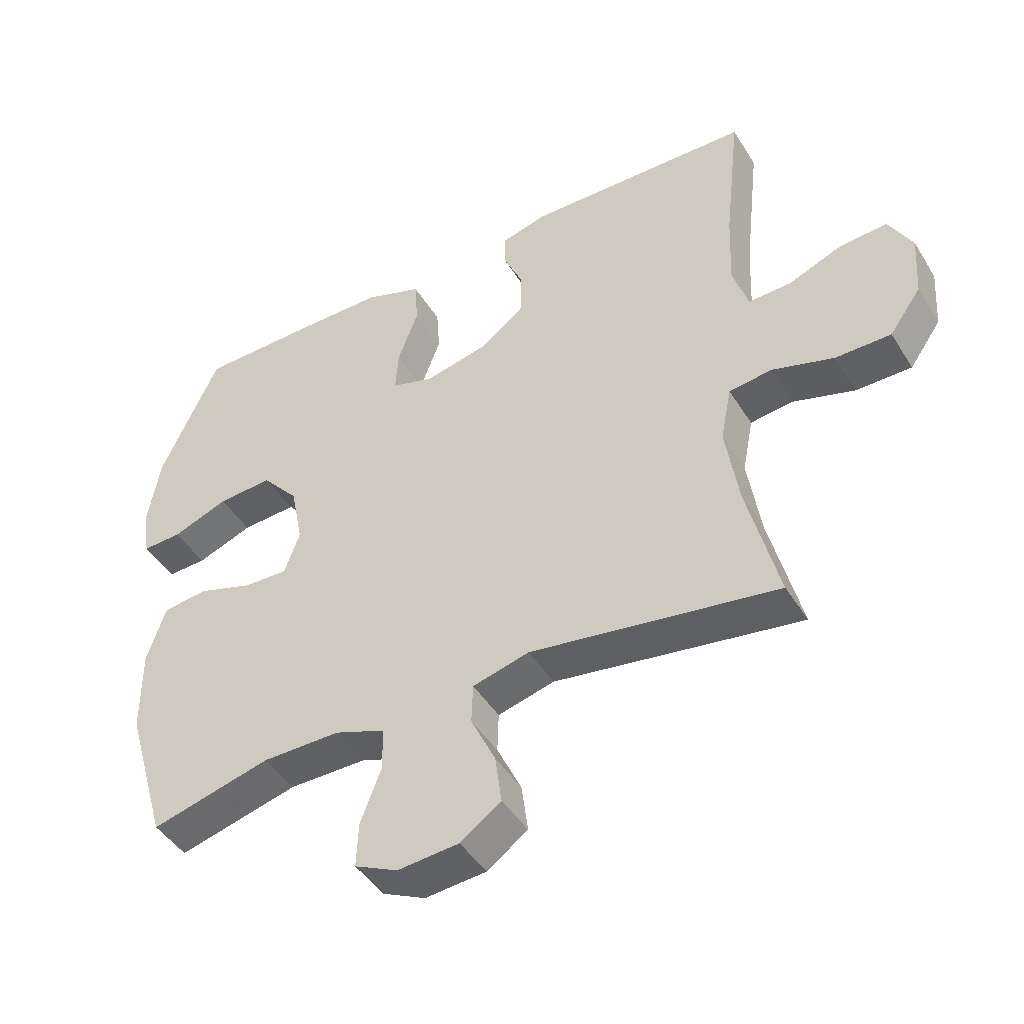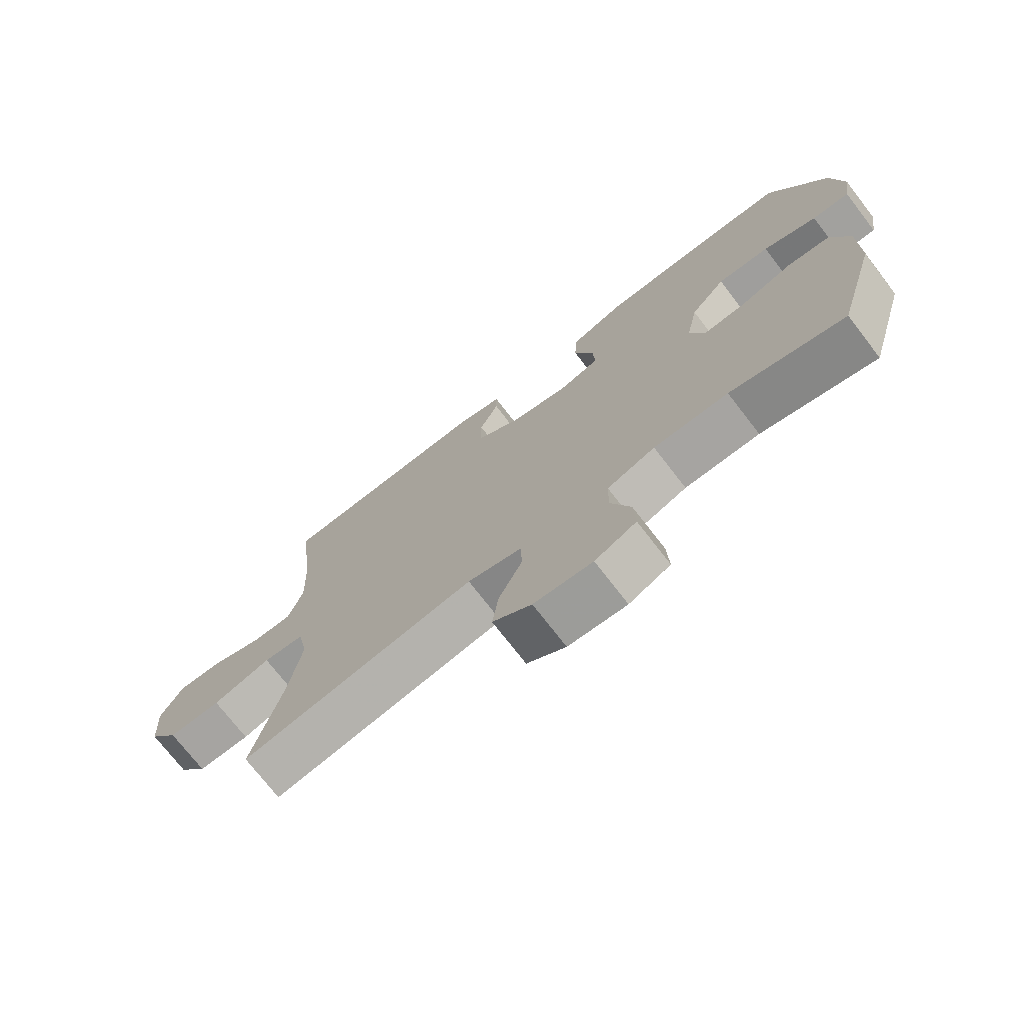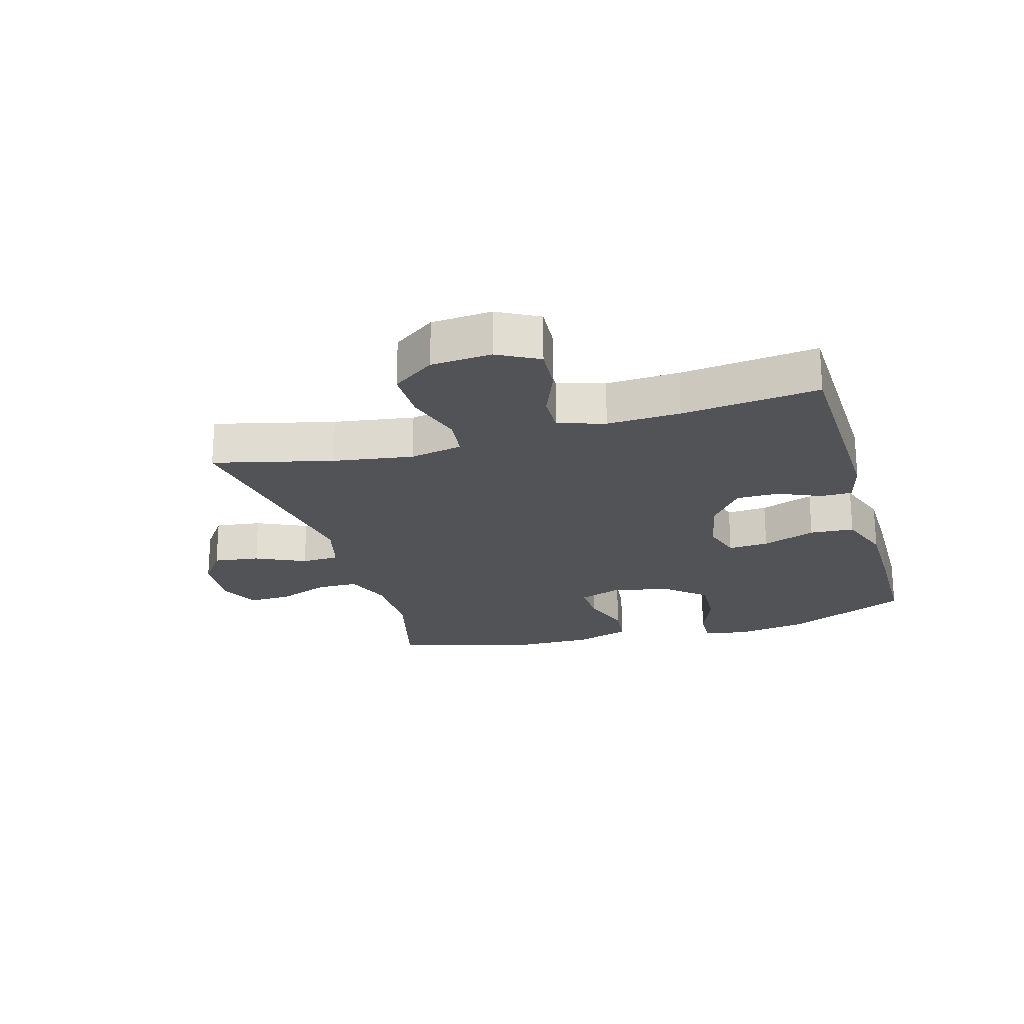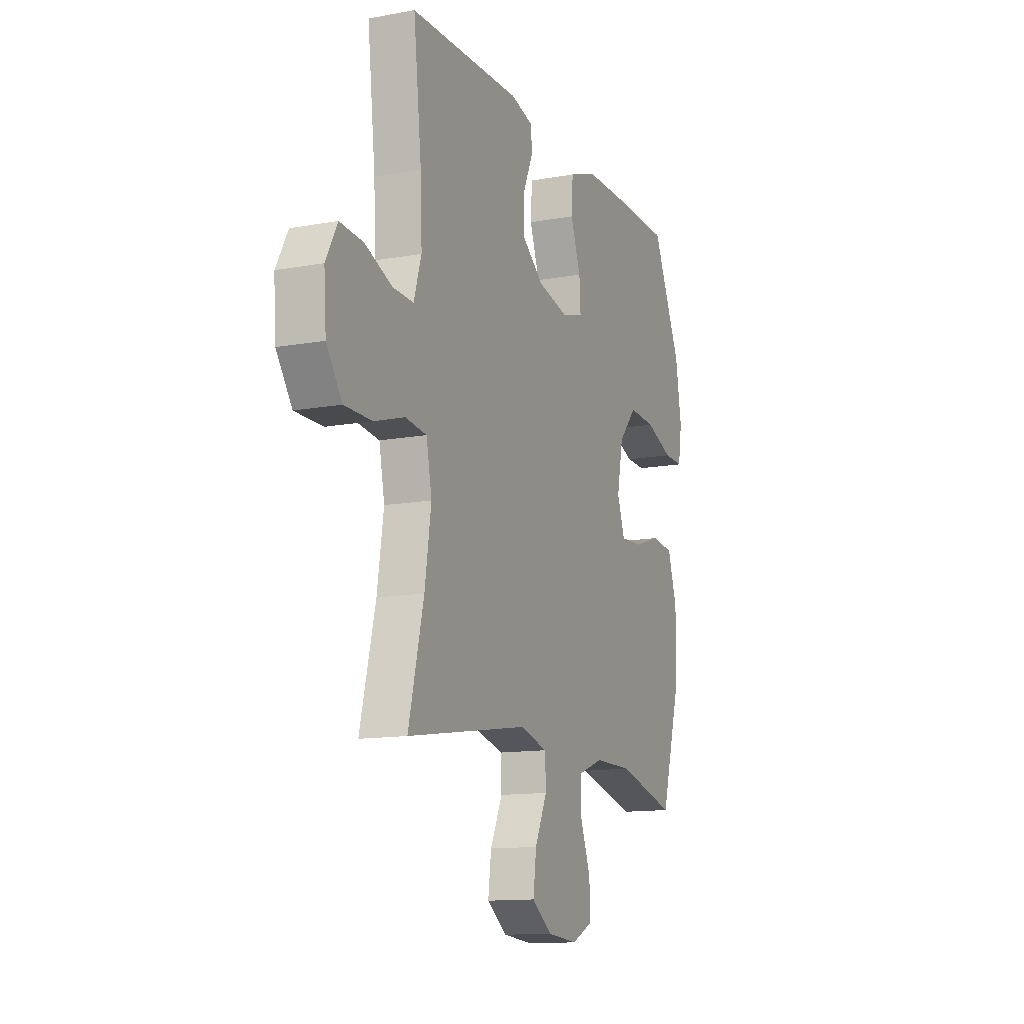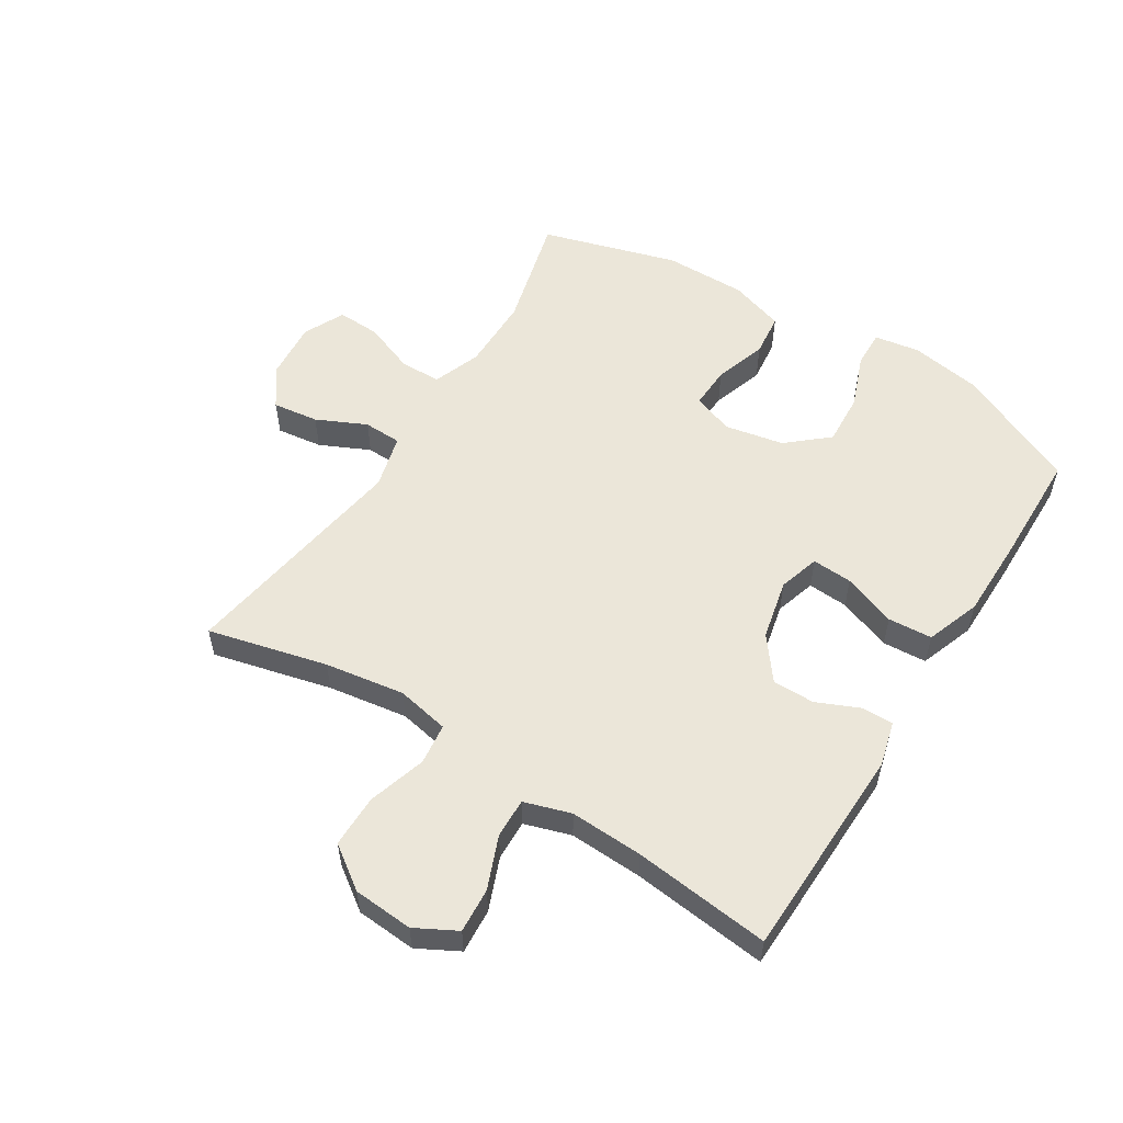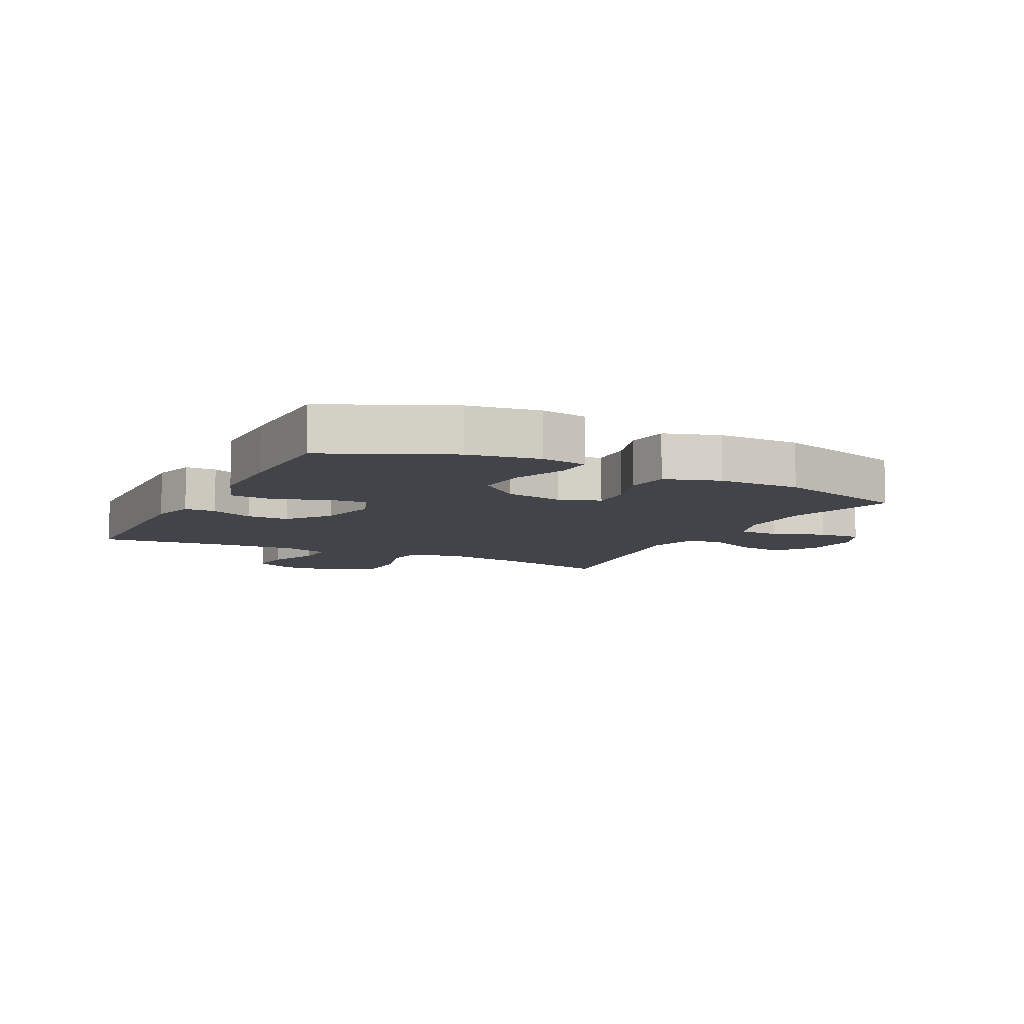
<metadata>
{"format":"obj","ext":"obj","renderer":"f3d","projection":"perspective","resolution":1024,"background":"white","views":[{"elev":-45.4,"azim":-150.0,"up":"+Z"},{"elev":-73.5,"azim":37.7,"up":"+Z"},{"elev":-21.9,"azim":-73.8,"up":"+Y"},{"elev":-12.9,"azim":-67.2,"up":"+Z"},{"elev":55.3,"azim":-57.9,"up":"+Y"},{"elev":-8.5,"azim":63.0,"up":"+Y"}]}
</metadata>
<code>
v -0.5 0.07 0.5
v -0.15 0.07 0.509
v -0.078 0.07 0.49
v -0.078 0.07 0.439
v -0.109 0.07 0.369
v -0.109 0.07 0.3
v -0.04 0.07 0.247
v 0.058 0.07 0.225
v 0.125 0.07 0.245
v 0.121 0.07 0.311
v 0.089 0.07 0.398
v 0.094 0.07 0.47
v 0.183 0.07 0.502
v 0.318 0.07 0.503
v 0.5 0.07 0.5
v 0.591 0.07 0.301
v 0.61 0.07 0.185
v 0.598 0.07 0.111
v 0.537 0.07 0.113
v 0.45 0.07 0.146
v 0.365 0.07 0.151
v 0.308 0.07 0.085
v 0.289 0.07 -0.011
v 0.313 0.07 -0.078
v 0.382 0.07 -0.075
v 0.467 0.07 -0.047
v 0.537 0.07 -0.055
v 0.566 0.07 -0.144
v 0.565 0.07 -0.279
v 0.5 0.07 -0.5
v 0.314 0.07 -0.452
v 0.193 0.07 -0.452
v 0.115 0.07 -0.481
v 0.114 0.07 -0.548
v 0.146 0.07 -0.632
v 0.149 0.07 -0.702
v 0.082 0.07 -0.734
v -0.013 0.07 -0.726
v -0.076 0.07 -0.681
v -0.066 0.07 -0.606
v -0.028 0.07 -0.525
v -0.03 0.07 -0.463
v -0.118 0.07 -0.44
v -0.5 0.07 -0.5
v -0.452 0.07 -0.306
v -0.432 0.07 -0.176
v -0.449 0.07 -0.09
v -0.516 0.07 -0.082
v -0.611 0.07 -0.111
v -0.697 0.07 -0.111
v -0.746 0.07 -0.042
v -0.753 0.07 0.056
v -0.717 0.07 0.123
v -0.644 0.07 0.118
v -0.559 0.07 0.084
v -0.494 0.07 0.082
v -0.47 0.07 0.158
v -0.475 0.07 0.277
v -0.5 0 0.5
v -0.15 0 0.509
v -0.078 0 0.49
v -0.078 0 0.439
v -0.109 0 0.369
v -0.109 0 0.3
v -0.04 0 0.247
v 0.058 0 0.225
v 0.125 0 0.245
v 0.121 0 0.311
v 0.089 0 0.398
v 0.094 0 0.47
v 0.183 0 0.502
v 0.318 0 0.503
v 0.5 0 0.5
v 0.591 0 0.301
v 0.61 0 0.185
v 0.598 0 0.111
v 0.537 0 0.113
v 0.45 0 0.146
v 0.365 0 0.151
v 0.308 0 0.085
v 0.289 0 -0.011
v 0.313 0 -0.078
v 0.382 0 -0.075
v 0.467 0 -0.047
v 0.537 0 -0.055
v 0.566 0 -0.144
v 0.565 0 -0.279
v 0.5 0 -0.5
v 0.314 0 -0.452
v 0.193 0 -0.452
v 0.115 0 -0.481
v 0.114 0 -0.548
v 0.146 0 -0.632
v 0.149 0 -0.702
v 0.082 0 -0.734
v -0.013 0 -0.726
v -0.076 0 -0.681
v -0.066 0 -0.606
v -0.028 0 -0.525
v -0.03 0 -0.463
v -0.118 0 -0.44
v -0.5 0 -0.5
v -0.452 0 -0.306
v -0.432 0 -0.176
v -0.449 0 -0.09
v -0.516 0 -0.082
v -0.611 0 -0.111
v -0.697 0 -0.111
v -0.746 0 -0.042
v -0.753 0 0.056
v -0.717 0 0.123
v -0.644 0 0.118
v -0.559 0 0.084
v -0.494 0 0.082
v -0.47 0 0.158
v -0.475 0 0.277
f 53 54 55
f 52 53 55
f 51 52 55
f 50 51 55
f 49 50 55
f 48 49 55
f 47 48 55 56
f 43 44 45
f 42 43 45 46
f 39 40 41
f 38 39 41
f 37 38 41
f 36 37 41
f 35 36 41
f 34 35 41
f 33 34 41 42
f 42 46 47
f 33 42 47
f 32 33 47
f 29 30 31
f 28 29 31
f 27 28 31
f 26 27 31
f 25 26 31
f 24 25 31 32
f 18 19 20
f 17 18 20
f 16 17 20
f 15 16 20
f 14 15 20
f 13 14 20
f 12 13 20
f 11 12 20
f 10 11 20
f 9 10 20 21
f 8 9 21 22
f 3 4 5
f 2 3 5
f 1 2 5
f 58 1 5
f 57 58 5 6
f 57 6 7
f 56 57 7
f 47 56 7
f 32 47 7
f 24 32 7
f 23 24 7
f 7 8 22 23
f 113 112 111
f 113 111 110
f 113 110 109
f 113 109 108
f 113 108 107
f 113 107 106
f 114 113 106 105
f 103 102 101
f 104 103 101 100
f 99 98 97
f 99 97 96
f 99 96 95
f 99 95 94
f 99 94 93
f 99 93 92
f 100 99 92 91
f 105 104 100
f 105 100 91
f 105 91 90
f 89 88 87
f 89 87 86
f 89 86 85
f 89 85 84
f 89 84 83
f 90 89 83 82
f 78 77 76
f 78 76 75
f 78 75 74
f 78 74 73
f 78 73 72
f 78 72 71
f 78 71 70
f 78 70 69
f 78 69 68
f 79 78 68 67
f 80 79 67 66
f 63 62 61
f 63 61 60
f 63 60 59
f 63 59 116
f 64 63 116 115
f 65 64 115
f 65 115 114
f 65 114 105
f 65 105 90
f 65 90 82
f 65 82 81
f 81 80 66 65
f 1 59 60 2
f 2 60 61 3
f 3 61 62 4
f 4 62 63 5
f 5 63 64 6
f 6 64 65 7
f 7 65 66 8
f 8 66 67 9
f 9 67 68 10
f 10 68 69 11
f 11 69 70 12
f 12 70 71 13
f 13 71 72 14
f 14 72 73 15
f 15 73 74 16
f 16 74 75 17
f 17 75 76 18
f 18 76 77 19
f 19 77 78 20
f 20 78 79 21
f 21 79 80 22
f 22 80 81 23
f 23 81 82 24
f 24 82 83 25
f 25 83 84 26
f 26 84 85 27
f 27 85 86 28
f 28 86 87 29
f 29 87 88 30
f 30 88 89 31
f 31 89 90 32
f 32 90 91 33
f 33 91 92 34
f 34 92 93 35
f 35 93 94 36
f 36 94 95 37
f 37 95 96 38
f 38 96 97 39
f 39 97 98 40
f 40 98 99 41
f 41 99 100 42
f 42 100 101 43
f 43 101 102 44
f 44 102 103 45
f 45 103 104 46
f 46 104 105 47
f 47 105 106 48
f 48 106 107 49
f 49 107 108 50
f 50 108 109 51
f 51 109 110 52
f 52 110 111 53
f 53 111 112 54
f 54 112 113 55
f 55 113 114 56
f 56 114 115 57
f 57 115 116 58
f 58 116 59 1

</code>
